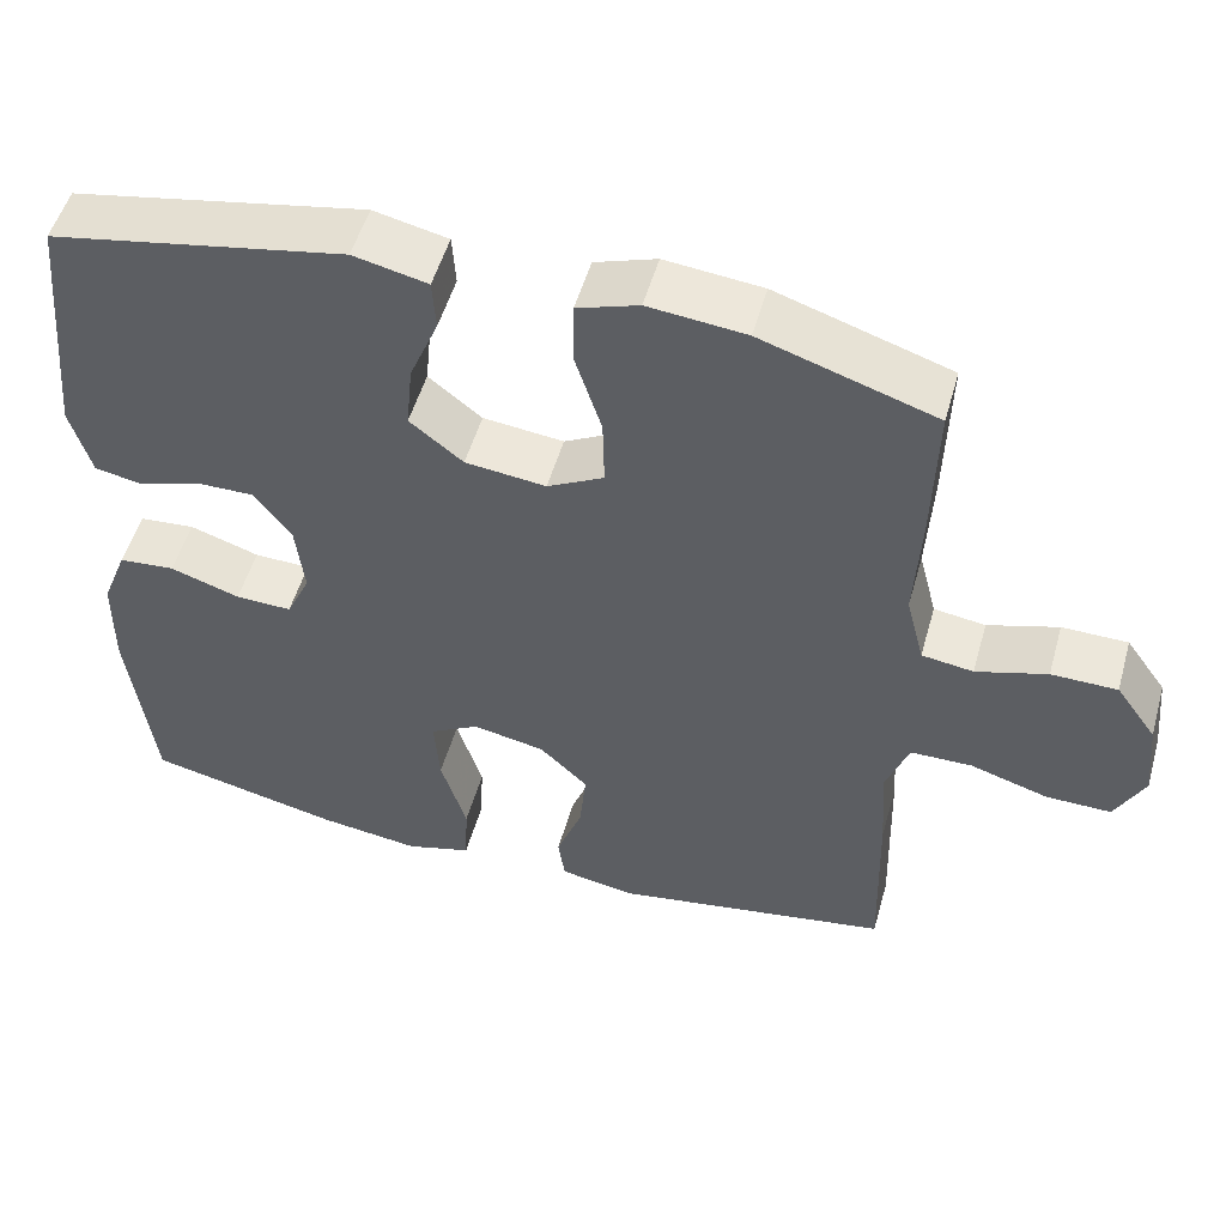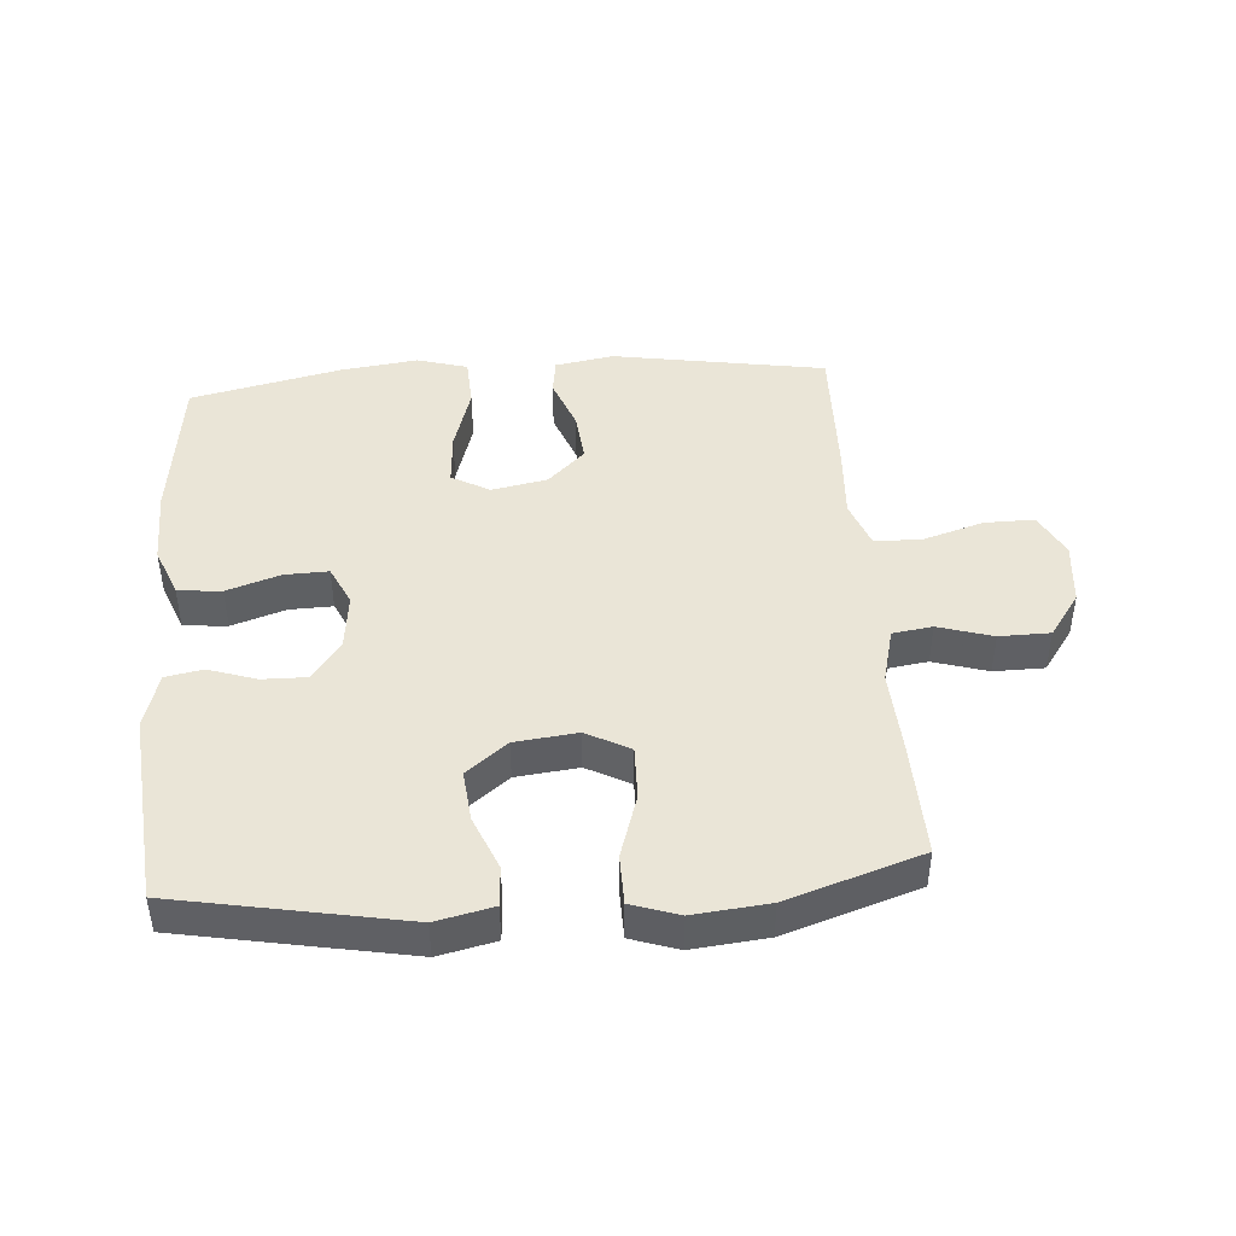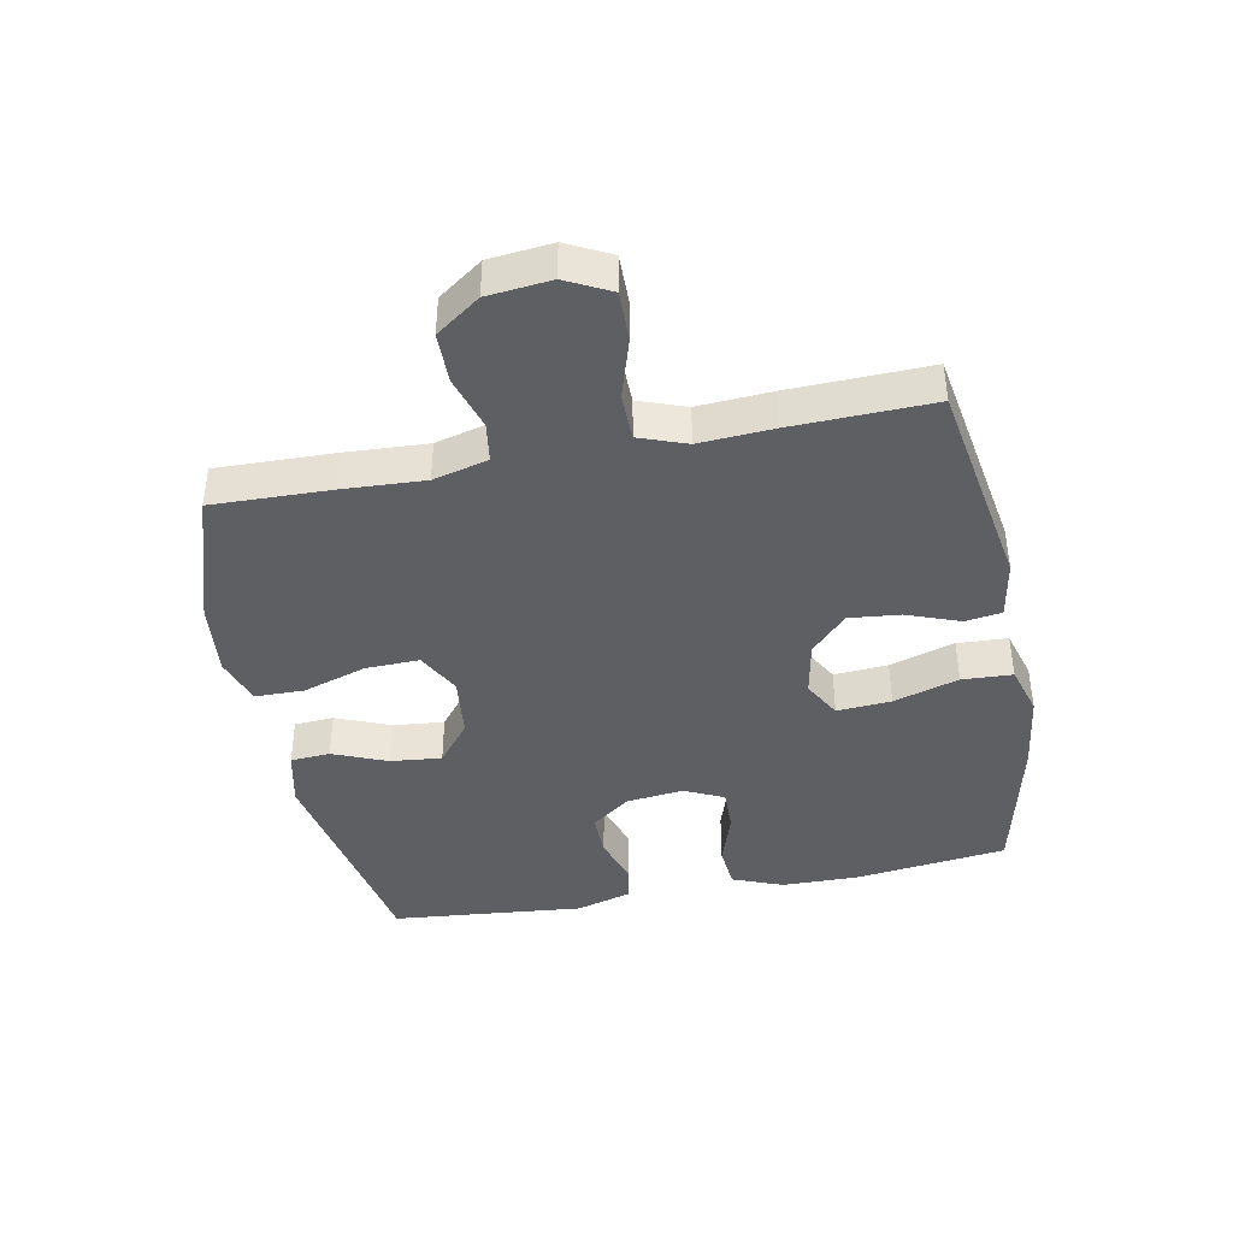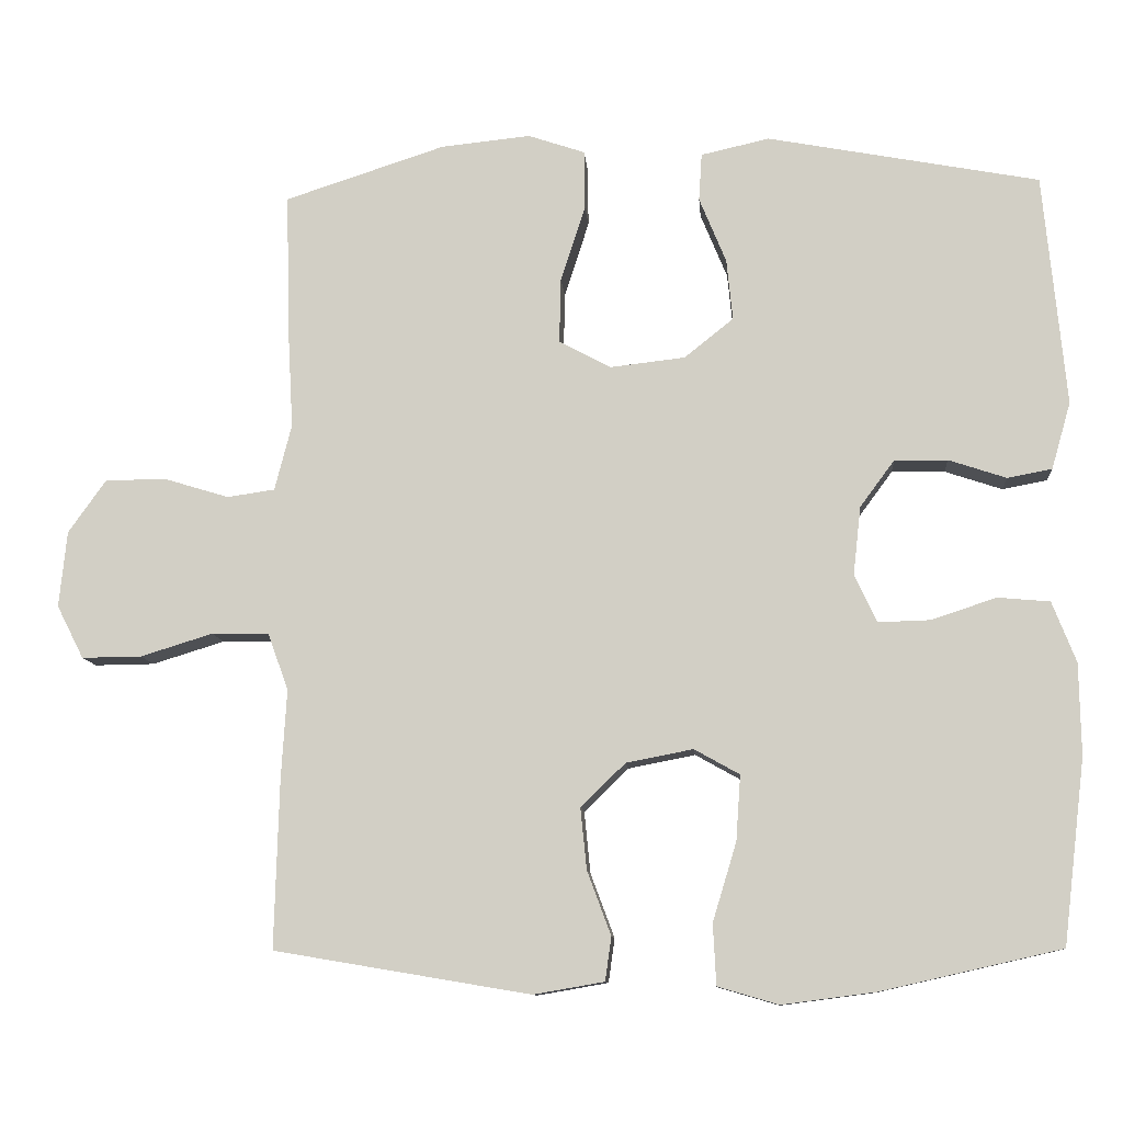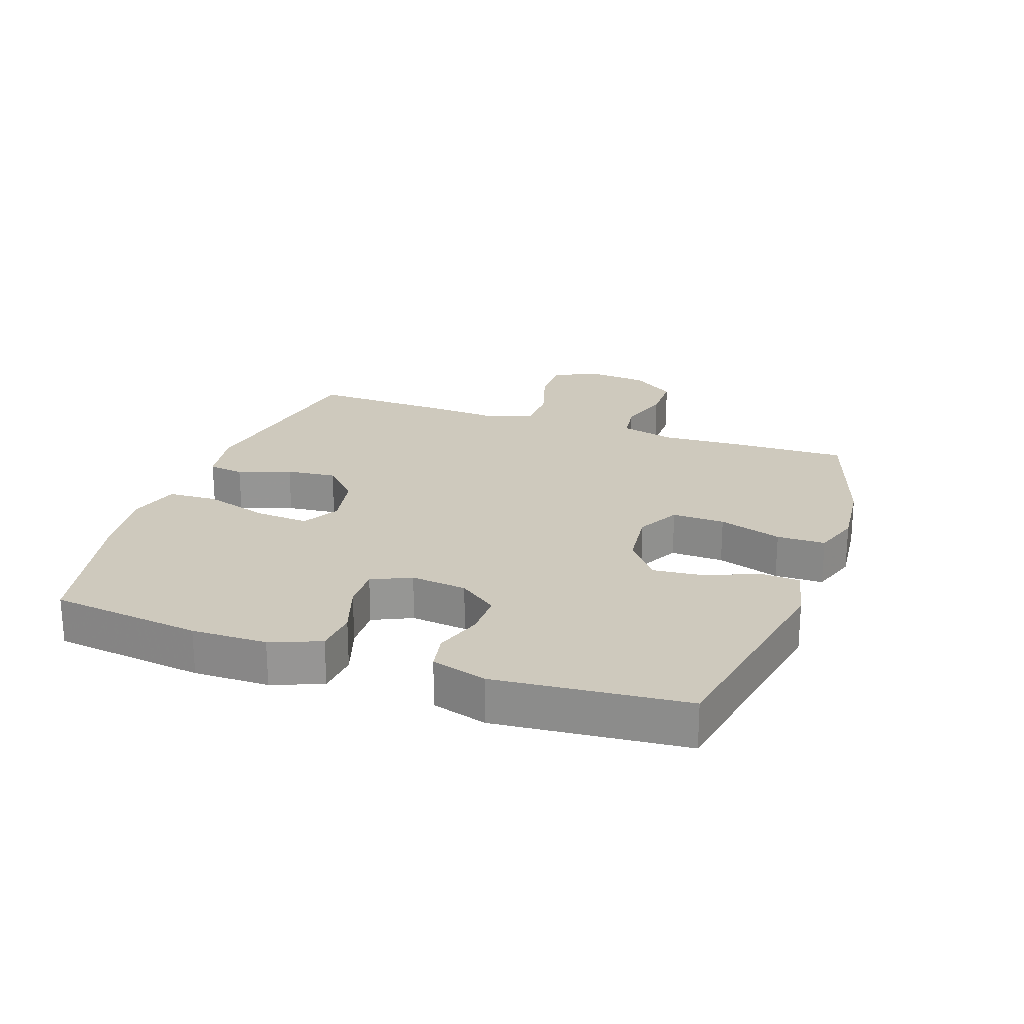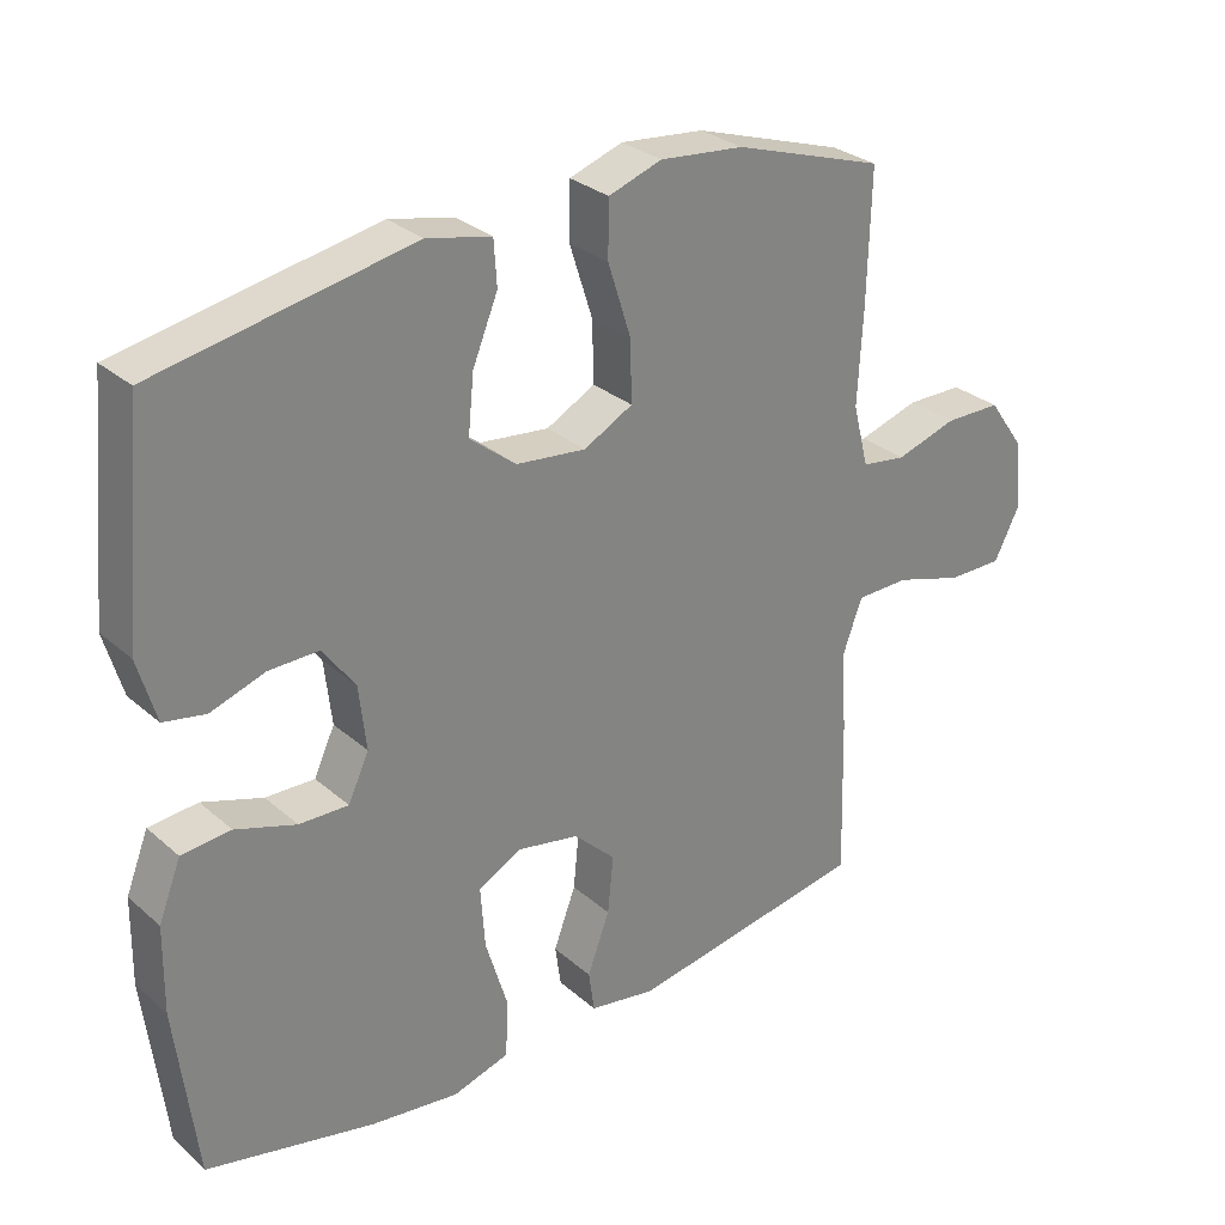
<metadata>
{"format":"obj","ext":"obj","renderer":"f3d","projection":"perspective","resolution":1024,"background":"white","views":[{"elev":52.1,"azim":15.7,"up":"+Z"},{"elev":44.2,"azim":-4.3,"up":"+Y"},{"elev":-41.4,"azim":101.1,"up":"+Y"},{"elev":-10.4,"azim":-175.4,"up":"+Z"},{"elev":22.7,"azim":-70.6,"up":"+Y"},{"elev":29.4,"azim":-38.5,"up":"+Z"}]}
</metadata>
<code>
v 0.5 0.07 -0.5
v 0.167 0.07 -0.556
v 0.075 0.07 -0.54
v 0.067 0.07 -0.483
v 0.098 0.07 -0.4
v 0.106 0.07 -0.32
v 0.048 0.07 -0.264
v -0.039 0.07 -0.247
v -0.098 0.07 -0.28
v -0.092 0.07 -0.365
v -0.061 0.07 -0.467
v -0.065 0.07 -0.546
v -0.144 0.07 -0.569
v -0.266 0.07 -0.553
v -0.5 0.07 -0.5
v -0.529 0.07 -0.26
v -0.527 0.07 -0.141
v -0.496 0.07 -0.062
v -0.428 0.07 -0.056
v -0.344 0.07 -0.084
v -0.276 0.07 -0.086
v -0.247 0.07 -0.024
v -0.257 0.07 0.065
v -0.302 0.07 0.126
v -0.371 0.07 0.125
v -0.446 0.07 0.1
v -0.504 0.07 0.111
v -0.529 0.07 0.198
v -0.5 0.07 0.5
v -0.146 0.07 0.567
v -0.057 0.07 0.547
v -0.053 0.07 0.485
v -0.088 0.07 0.4
v -0.096 0.07 0.32
v -0.032 0.07 0.269
v 0.065 0.07 0.258
v 0.133 0.07 0.294
v 0.131 0.07 0.378
v 0.099 0.07 0.478
v 0.1 0.07 0.555
v 0.174 0.07 0.58
v 0.291 0.07 0.568
v 0.5 0.07 0.5
v 0.495 0.07 0.315
v 0.488 0.07 0.187
v 0.51 0.07 0.101
v 0.572 0.07 0.092
v 0.657 0.07 0.118
v 0.736 0.07 0.117
v 0.785 0.07 0.048
v 0.795 0.07 -0.051
v 0.76 0.07 -0.12
v 0.682 0.07 -0.119
v 0.588 0.07 -0.09
v 0.514 0.07 -0.091
v 0.487 0.07 -0.165
v 0.494 0.07 -0.279
v 0.5 0 -0.5
v 0.167 0 -0.556
v 0.075 0 -0.54
v 0.067 0 -0.483
v 0.098 0 -0.4
v 0.106 0 -0.32
v 0.048 0 -0.264
v -0.039 0 -0.247
v -0.098 0 -0.28
v -0.092 0 -0.365
v -0.061 0 -0.467
v -0.065 0 -0.546
v -0.144 0 -0.569
v -0.266 0 -0.553
v -0.5 0 -0.5
v -0.529 0 -0.26
v -0.527 0 -0.141
v -0.496 0 -0.062
v -0.428 0 -0.056
v -0.344 0 -0.084
v -0.276 0 -0.086
v -0.247 0 -0.024
v -0.257 0 0.065
v -0.302 0 0.126
v -0.371 0 0.125
v -0.446 0 0.1
v -0.504 0 0.111
v -0.529 0 0.198
v -0.5 0 0.5
v -0.146 0 0.567
v -0.057 0 0.547
v -0.053 0 0.485
v -0.088 0 0.4
v -0.096 0 0.32
v -0.032 0 0.269
v 0.065 0 0.258
v 0.133 0 0.294
v 0.131 0 0.378
v 0.099 0 0.478
v 0.1 0 0.555
v 0.174 0 0.58
v 0.291 0 0.568
v 0.5 0 0.5
v 0.495 0 0.315
v 0.488 0 0.187
v 0.51 0 0.101
v 0.572 0 0.092
v 0.657 0 0.118
v 0.736 0 0.117
v 0.785 0 0.048
v 0.795 0 -0.051
v 0.76 0 -0.12
v 0.682 0 -0.119
v 0.588 0 -0.09
v 0.514 0 -0.091
v 0.487 0 -0.165
v 0.494 0 -0.279
f 3 4 5
f 2 3 5
f 1 2 5
f 57 1 5
f 56 57 5
f 55 56 5 6
f 52 53 54
f 51 52 54
f 50 51 54
f 49 50 54
f 48 49 54
f 47 48 54
f 46 47 54 55
f 55 6 7
f 46 55 7
f 45 46 7
f 43 44 45
f 42 43 45
f 41 42 45
f 40 41 45
f 39 40 45
f 38 39 45
f 37 38 45
f 45 7 8
f 37 45 8
f 36 37 8
f 31 32 33
f 30 31 33
f 29 30 33
f 28 29 33
f 27 28 33
f 26 27 33
f 25 26 33
f 24 25 33 34
f 23 24 34 35
f 18 19 20
f 17 18 20
f 16 17 20
f 15 16 20
f 14 15 20
f 13 14 20
f 12 13 20
f 11 12 20
f 10 11 20
f 9 10 20 21
f 36 8 9
f 35 36 9
f 23 35 9
f 22 23 9
f 9 21 22
f 62 61 60
f 62 60 59
f 62 59 58
f 62 58 114
f 62 114 113
f 63 62 113 112
f 111 110 109
f 111 109 108
f 111 108 107
f 111 107 106
f 111 106 105
f 111 105 104
f 112 111 104 103
f 64 63 112
f 64 112 103
f 64 103 102
f 102 101 100
f 102 100 99
f 102 99 98
f 102 98 97
f 102 97 96
f 102 96 95
f 102 95 94
f 65 64 102
f 65 102 94
f 65 94 93
f 90 89 88
f 90 88 87
f 90 87 86
f 90 86 85
f 90 85 84
f 90 84 83
f 90 83 82
f 91 90 82 81
f 92 91 81 80
f 77 76 75
f 77 75 74
f 77 74 73
f 77 73 72
f 77 72 71
f 77 71 70
f 77 70 69
f 77 69 68
f 77 68 67
f 78 77 67 66
f 66 65 93
f 66 93 92
f 66 92 80
f 66 80 79
f 79 78 66
f 1 58 59 2
f 2 59 60 3
f 3 60 61 4
f 4 61 62 5
f 5 62 63 6
f 6 63 64 7
f 7 64 65 8
f 8 65 66 9
f 9 66 67 10
f 10 67 68 11
f 11 68 69 12
f 12 69 70 13
f 13 70 71 14
f 14 71 72 15
f 15 72 73 16
f 16 73 74 17
f 17 74 75 18
f 18 75 76 19
f 19 76 77 20
f 20 77 78 21
f 21 78 79 22
f 22 79 80 23
f 23 80 81 24
f 24 81 82 25
f 25 82 83 26
f 26 83 84 27
f 27 84 85 28
f 28 85 86 29
f 29 86 87 30
f 30 87 88 31
f 31 88 89 32
f 32 89 90 33
f 33 90 91 34
f 34 91 92 35
f 35 92 93 36
f 36 93 94 37
f 37 94 95 38
f 38 95 96 39
f 39 96 97 40
f 40 97 98 41
f 41 98 99 42
f 42 99 100 43
f 43 100 101 44
f 44 101 102 45
f 45 102 103 46
f 46 103 104 47
f 47 104 105 48
f 48 105 106 49
f 49 106 107 50
f 50 107 108 51
f 51 108 109 52
f 52 109 110 53
f 53 110 111 54
f 54 111 112 55
f 55 112 113 56
f 56 113 114 57
f 57 114 58 1

</code>
